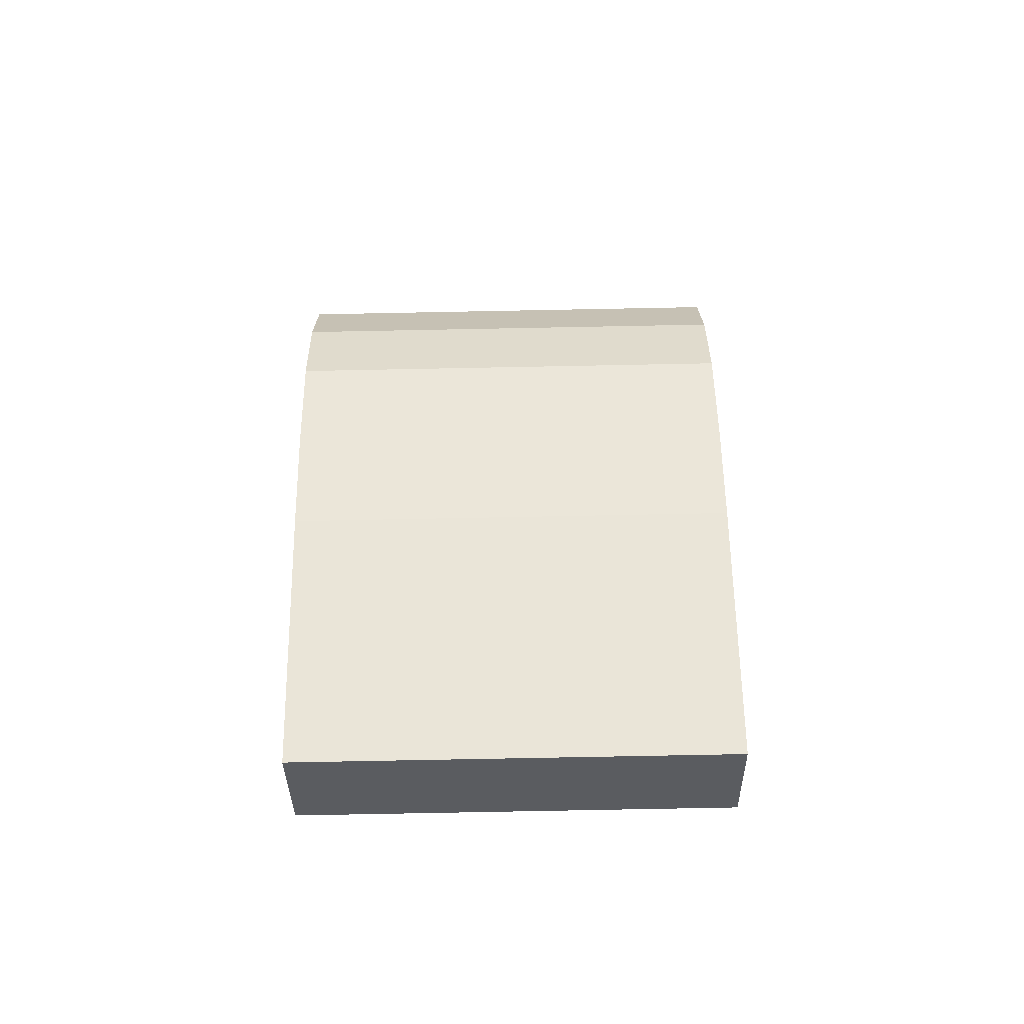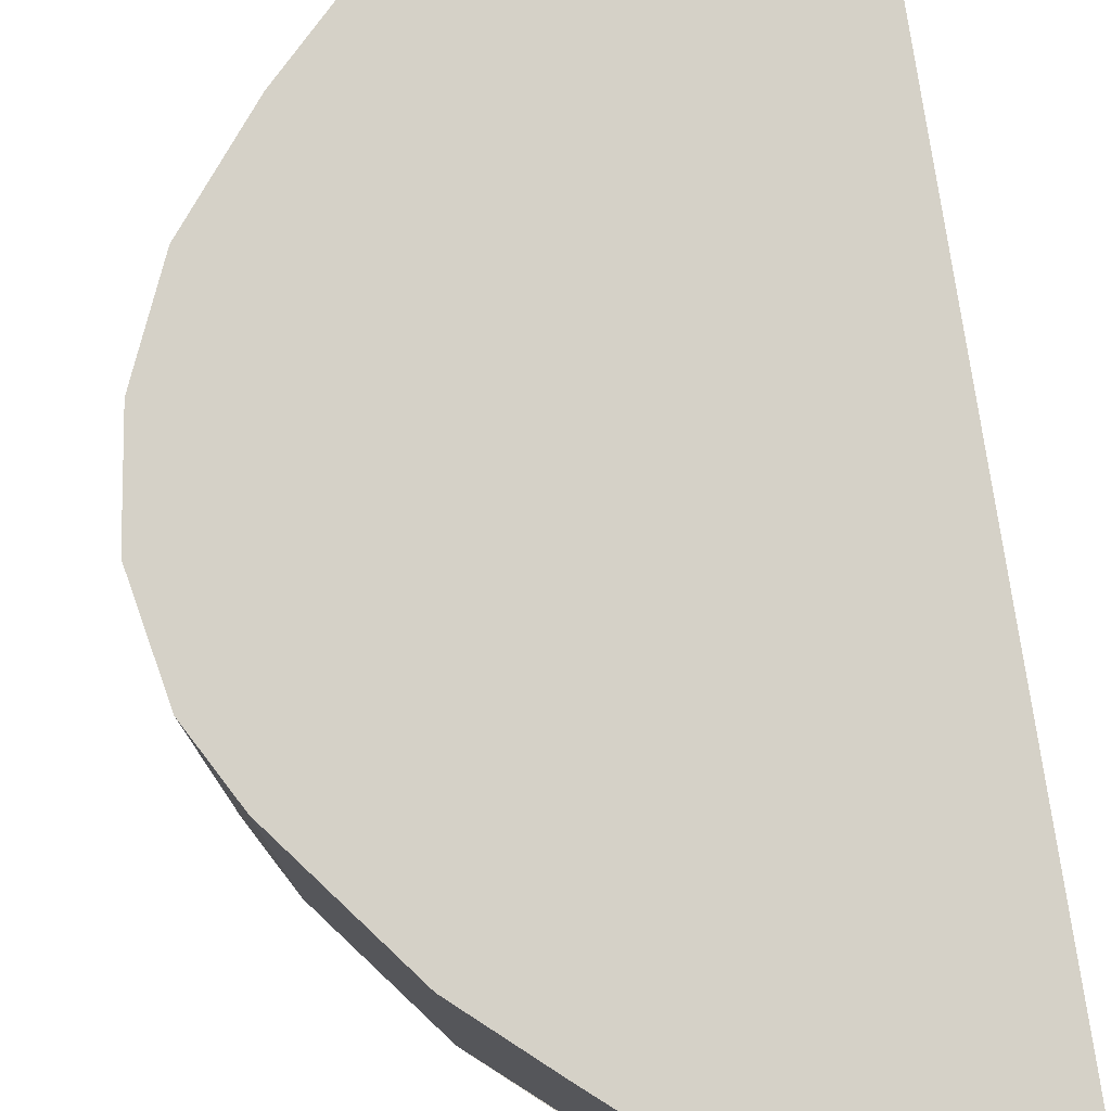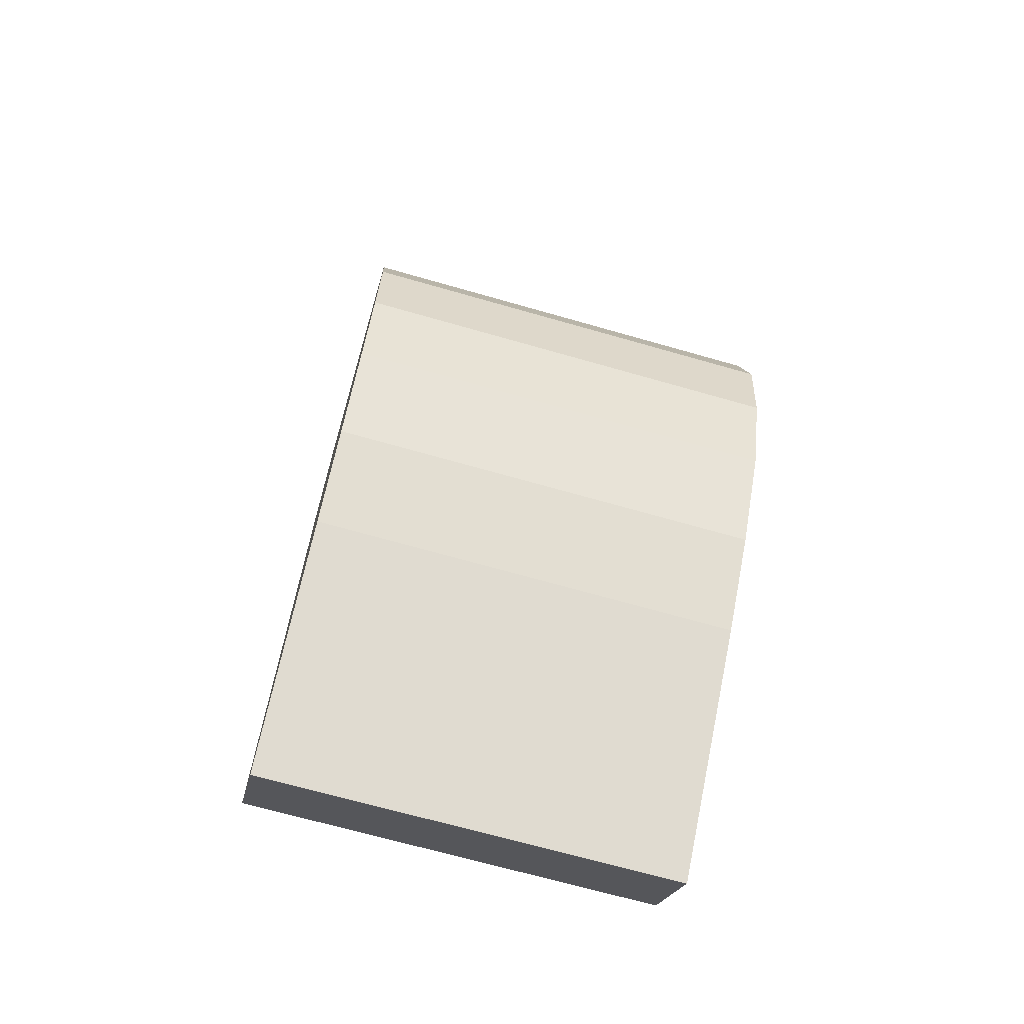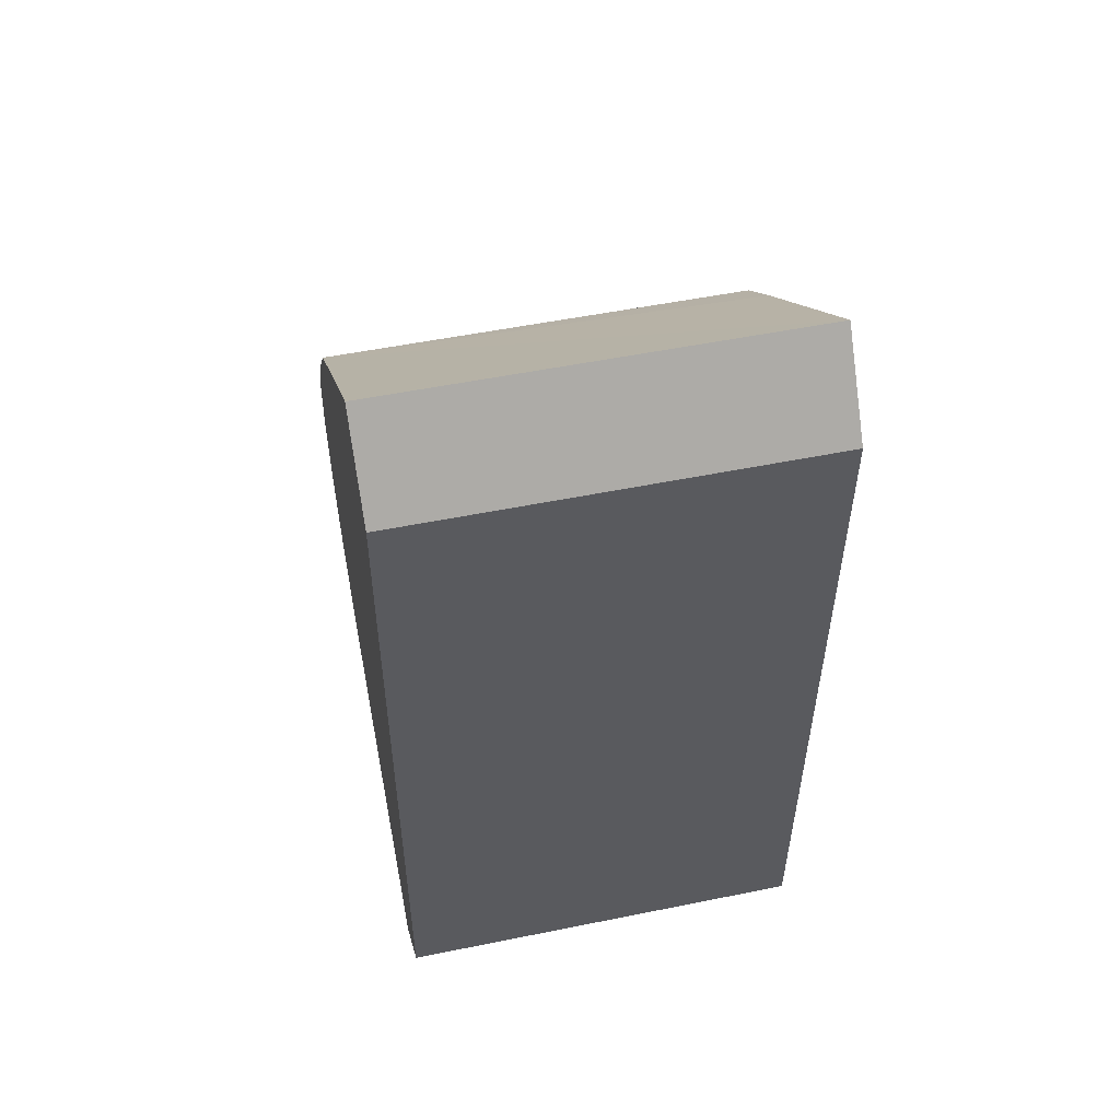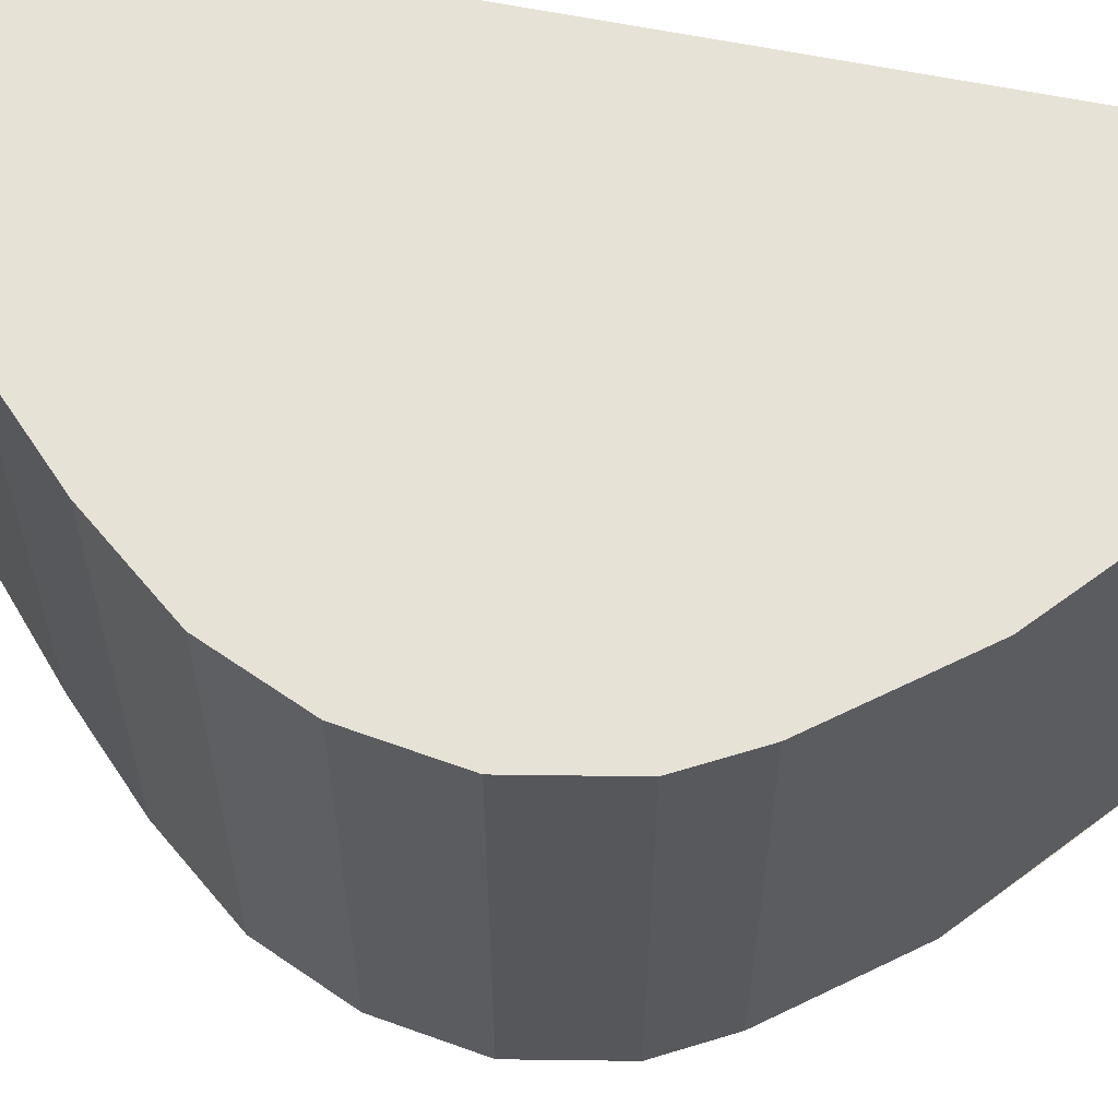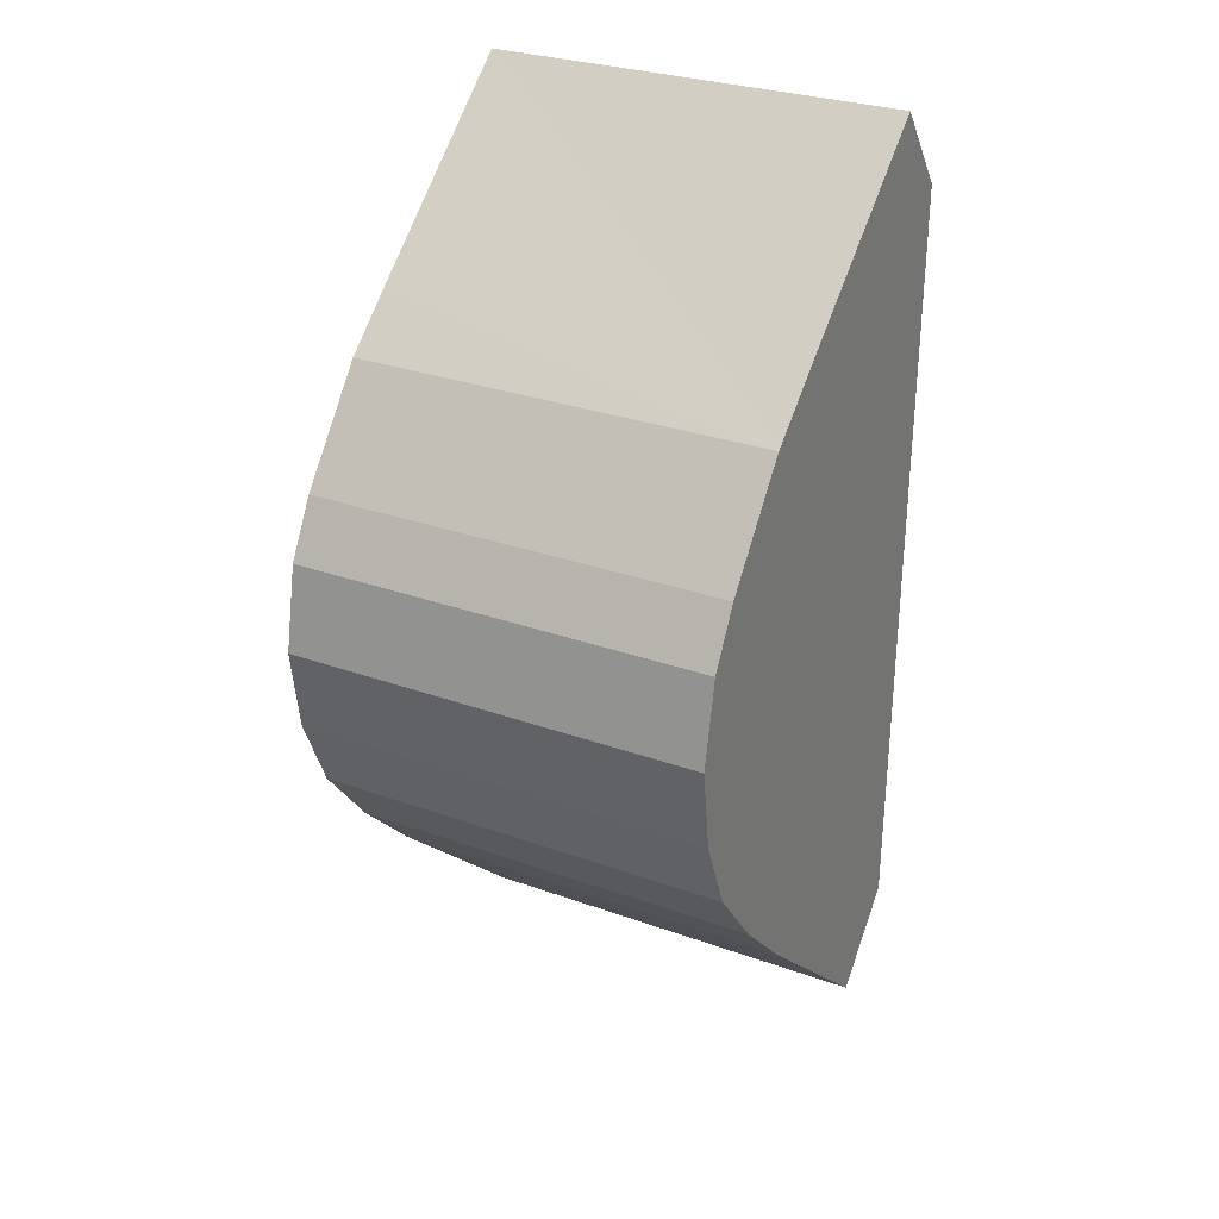
<metadata>
{"format":"obj","ext":"obj","renderer":"f3d","projection":"perspective","resolution":1024,"background":"white","views":[{"elev":-79.3,"azim":-88.9,"up":"+Z"},{"elev":79.1,"azim":-8.1,"up":"+Y"},{"elev":-68.6,"azim":-106.0,"up":"+Z"},{"elev":52.7,"azim":77.7,"up":"+Z"},{"elev":63.4,"azim":-77.9,"up":"+Y"},{"elev":29.2,"azim":-61.9,"up":"+Z"}]}
</metadata>
<code>
v  5.568 6.54 -7.404
v  6.878 6.54 -6.247
v  5.656 6.54 -7.485
v  2.719 6.54 -4.805
v  1.627 6.54 -3.695
v  7.037 6.54 5.835
v  0.699 6.54 -2.517
v  0.185 6.54 -1.302
v  0 6.54 4.005e-16
v  0.264 6.54 1.315
v  0.75 6.54 2.179
v  2.012 6.54 3.767
v  2.921 6.54 4.559
v  5.987 6.54 7.165
v  2.012 -2.307e-16 3.767
v  5.987 -4.387e-16 7.165
v  2.921 -2.792e-16 4.559
v  0.75 -1.334e-16 2.179
v  0.264 -8.052e-17 1.315
v  7.037 -3.573e-16 5.835
v  6.878 3.825e-16 -6.247
v  5.656 4.583e-16 -7.485
v  2.719 2.942e-16 -4.805
v  5.568 4.534e-16 -7.404
v  1.627 2.263e-16 -3.695
v  0.699 1.541e-16 -2.517
v  0.185 7.972e-17 -1.302
v  0 0 0
g defaultobject
f 1 2 3
f 2 1 4
f 2 4 5
f 2 5 6
f 6 5 7
f 6 7 8
f 6 8 9
f 6 9 10
f 6 10 11
f 6 11 12
f 6 12 13
f 6 13 14
f 15 13 12
f 13 15 14
f 14 15 16
f 16 15 17
f 18 12 11
f 12 18 15
f 19 11 10
f 11 19 18
f 16 6 14
f 6 16 20
f 20 2 6
f 2 20 21
f 21 3 2
f 3 21 22
f 22 1 3
f 1 22 4
f 4 22 23
f 23 22 24
f 23 5 4
f 5 23 25
f 25 7 5
f 7 25 26
f 26 8 7
f 8 26 27
f 27 9 8
f 9 27 28
f 28 10 9
f 10 28 19
f 19 15 18
f 15 19 28
f 15 28 17
f 17 28 27
f 17 27 16
f 16 27 26
f 16 26 20
f 20 26 25
f 20 25 21
f 21 25 23
f 21 23 24
f 21 24 22

</code>
